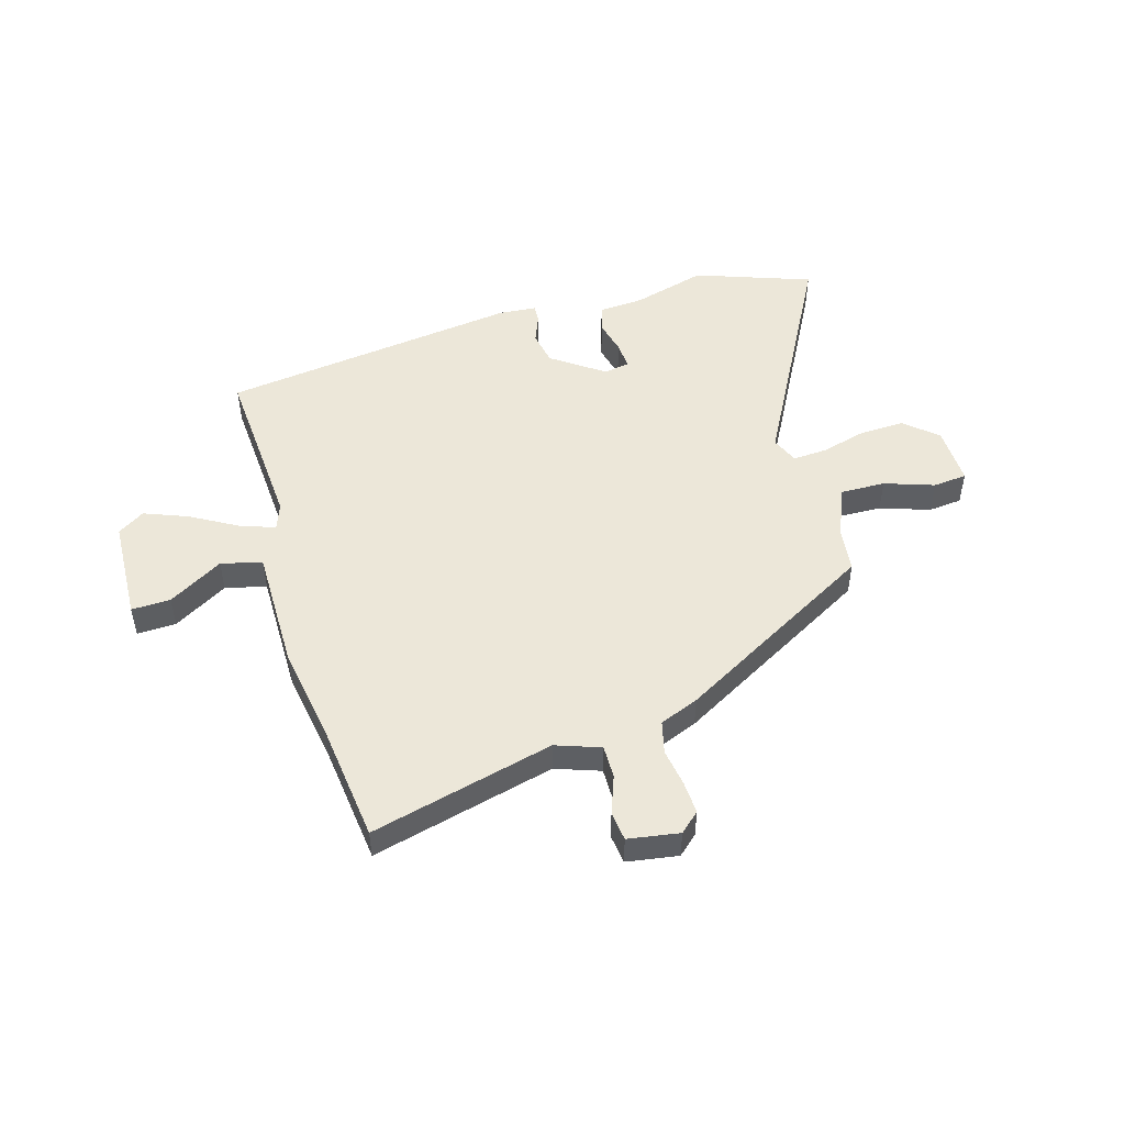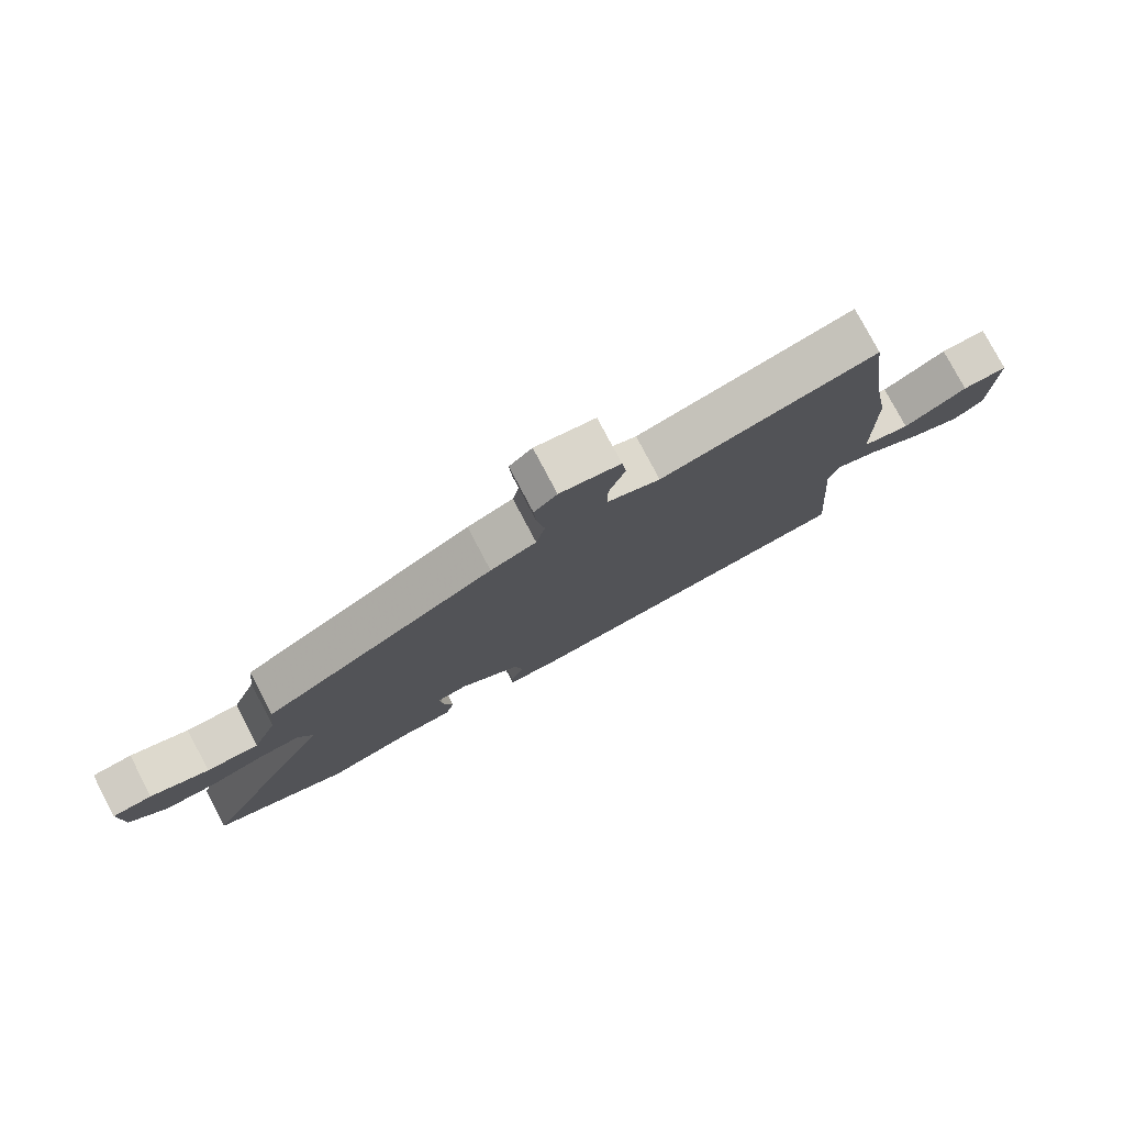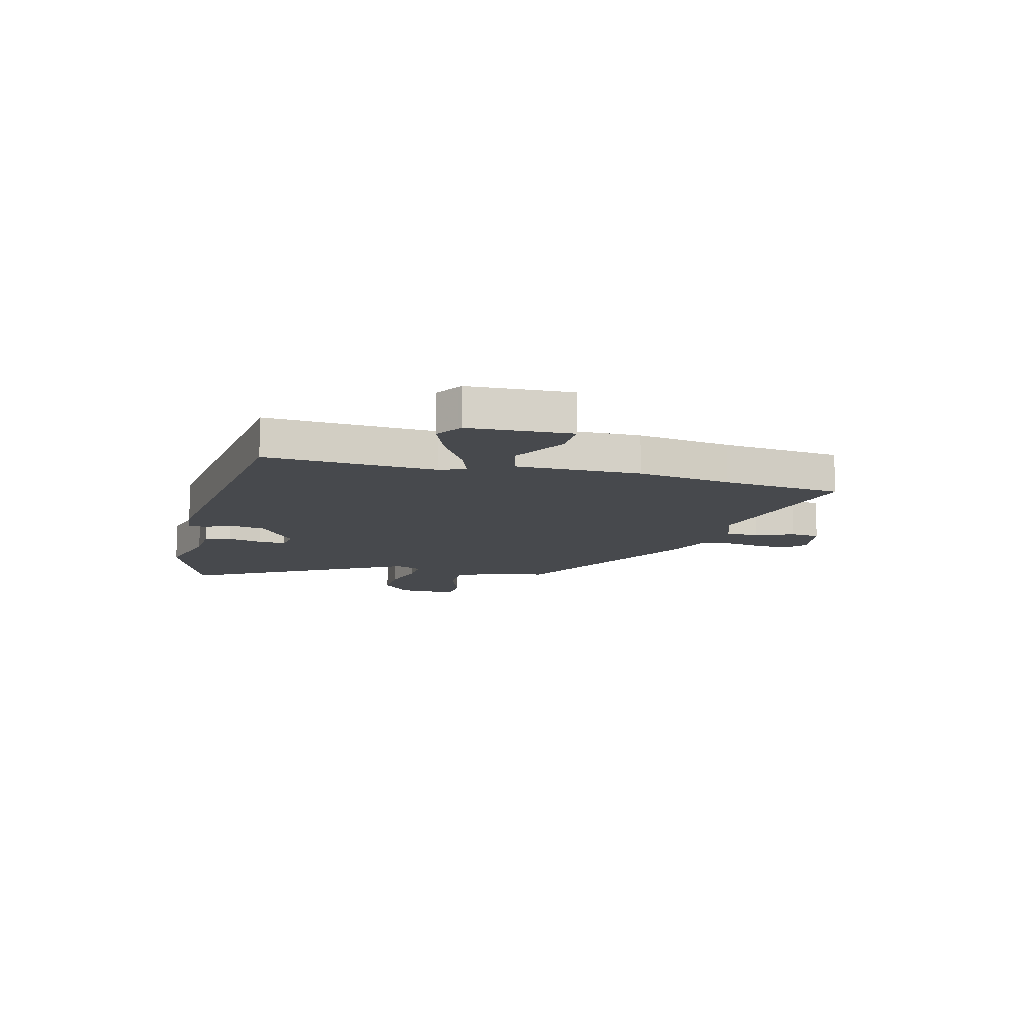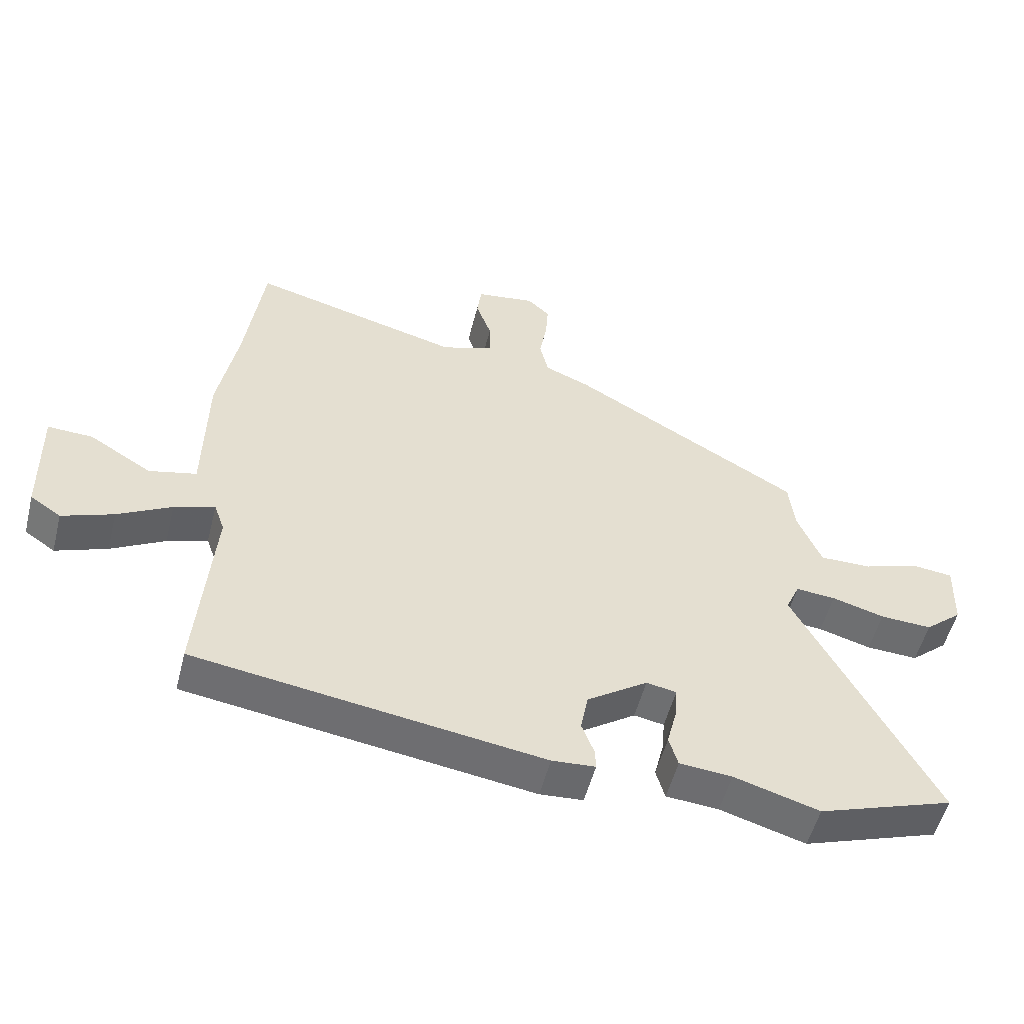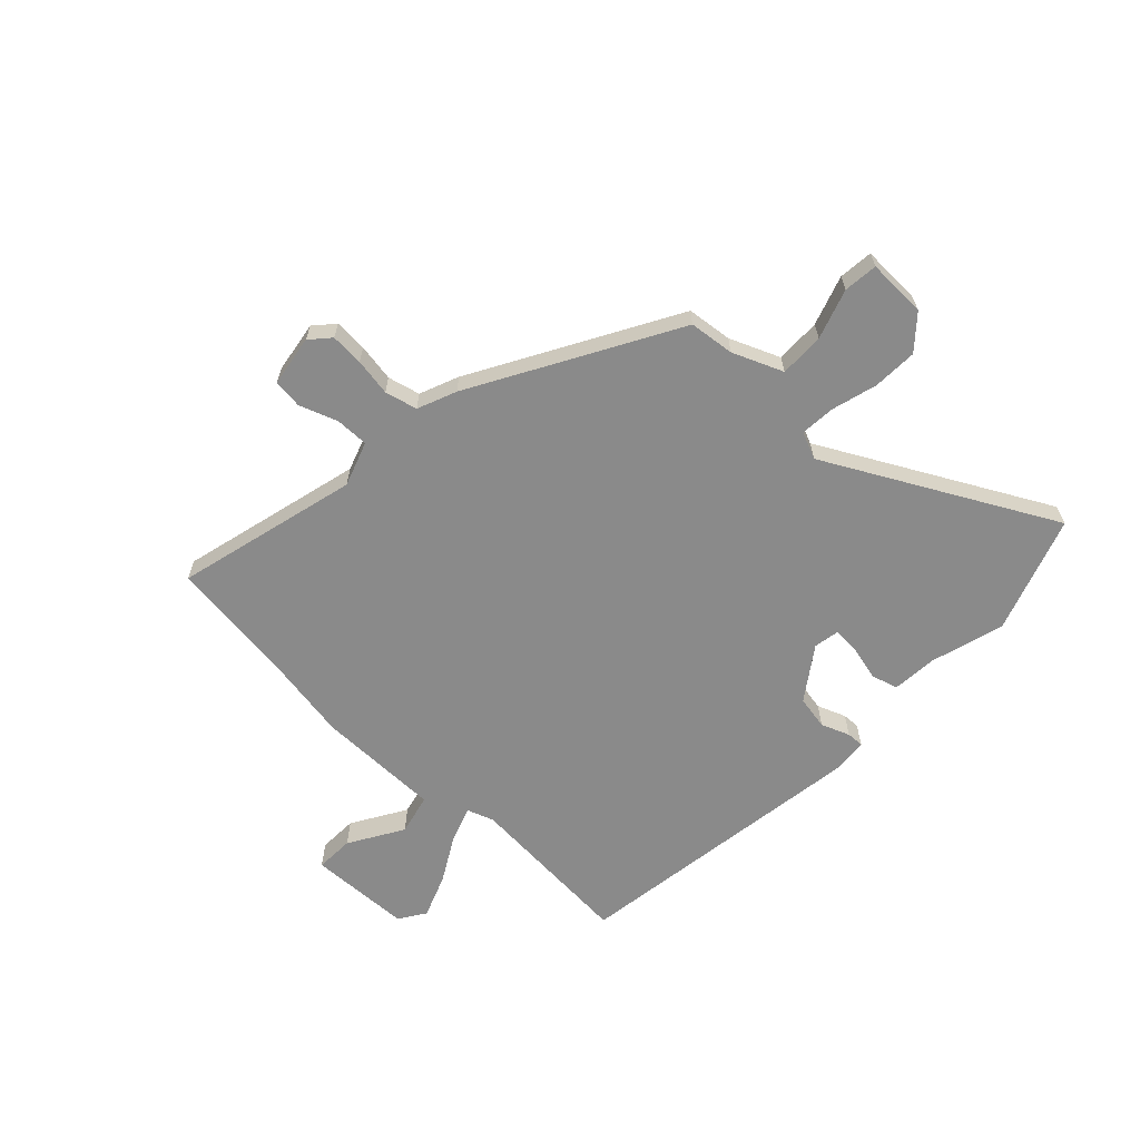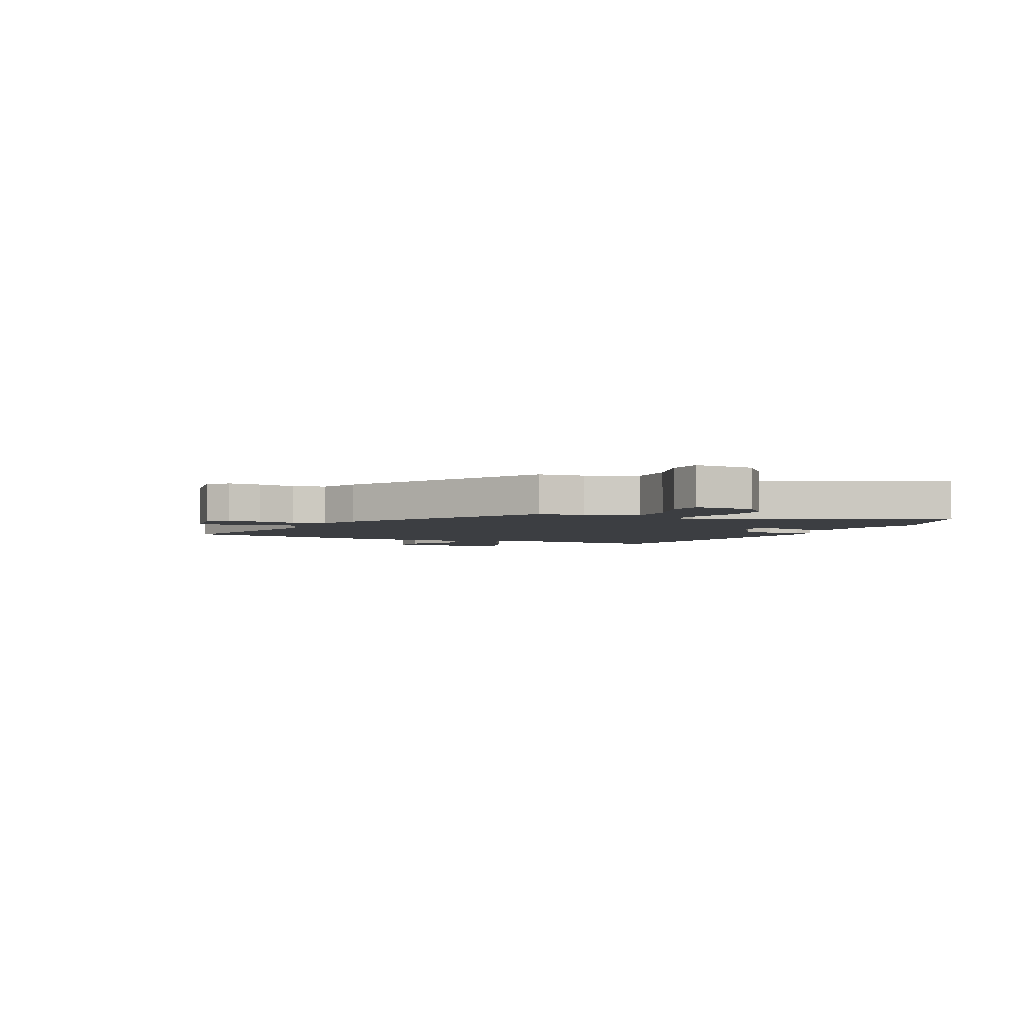
<metadata>
{"format":"obj","ext":"obj","renderer":"f3d","projection":"perspective","resolution":1024,"background":"white","views":[{"elev":49.8,"azim":-15.6,"up":"+Y"},{"elev":78.3,"azim":152.2,"up":"+Z"},{"elev":-12.0,"azim":-103.1,"up":"+Y"},{"elev":-53.5,"azim":-14.2,"up":"+Z"},{"elev":-63.5,"azim":46.9,"up":"+Y"},{"elev":-3.4,"azim":65.1,"up":"+Y"}]}
</metadata>
<code>
v -0.511 0.07 0.415
v -0.482 0.07 0.636
v -0.144 0.07 0.547
v -0.061 0.07 0.575
v -0.061 0.07 0.636
v -0.086 0.07 0.707
v -0.079 0.07 0.761
v 0.016 0.07 0.775
v 0.052 0.07 0.742
v 0.048 0.07 0.681
v 0.036 0.07 0.612
v 0.05 0.07 0.552
v 0.122 0.07 0.522
v 0.489 0.07 0.31
v 0.498 0.07 0.226
v 0.536 0.07 0.133
v 0.619 0.07 0.134
v 0.711 0.07 0.164
v 0.774 0.07 0.157
v 0.77 0.07 0.047
v 0.71 0.07 -0.005
v 0.627 0.07 -0.001
v 0.543 0.07 0.023
v 0.479 0.07 0.028
v 0.457 0.07 -0.022
v 0.676 0.07 -0.44
v 0.46 0.07 -0.514
v 0.324 0.07 -0.474
v 0.24 0.07 -0.467
v 0.226 0.07 -0.418
v 0.242 0.07 -0.354
v 0.246 0.07 -0.303
v 0.198 0.07 -0.294
v 0.101 0.07 -0.361
v 0.089 0.07 -0.424
v 0.109 0.07 -0.477
v 0.11 0.07 -0.509
v 0.041 0.07 -0.514
v -0.514 0.07 -0.432
v -0.489 0.07 -0.115
v -0.506 0.07 -0.066
v -0.571 0.07 -0.088
v -0.657 0.07 -0.136
v -0.739 0.07 -0.167
v -0.788 0.07 -0.134
v -0.793 0.07 0.057
v -0.721 0.07 0.054
v -0.621 0.07 -0.007
v -0.545 0.07 0.011
v -0.542 0.07 0.242
v -0.511 0 0.415
v -0.482 0 0.636
v -0.144 0 0.547
v -0.061 0 0.575
v -0.061 0 0.636
v -0.086 0 0.707
v -0.079 0 0.761
v 0.016 0 0.775
v 0.052 0 0.742
v 0.048 0 0.681
v 0.036 0 0.612
v 0.05 0 0.552
v 0.122 0 0.522
v 0.489 0 0.31
v 0.498 0 0.226
v 0.536 0 0.133
v 0.619 0 0.134
v 0.711 0 0.164
v 0.774 0 0.157
v 0.77 0 0.047
v 0.71 0 -0.005
v 0.627 0 -0.001
v 0.543 0 0.023
v 0.479 0 0.028
v 0.457 0 -0.022
v 0.676 0 -0.44
v 0.46 0 -0.514
v 0.324 0 -0.474
v 0.24 0 -0.467
v 0.226 0 -0.418
v 0.242 0 -0.354
v 0.246 0 -0.303
v 0.198 0 -0.294
v 0.101 0 -0.361
v 0.089 0 -0.424
v 0.109 0 -0.477
v 0.11 0 -0.509
v 0.041 0 -0.514
v -0.514 0 -0.432
v -0.489 0 -0.115
v -0.506 0 -0.066
v -0.571 0 -0.088
v -0.657 0 -0.136
v -0.739 0 -0.167
v -0.788 0 -0.134
v -0.793 0 0.057
v -0.721 0 0.054
v -0.621 0 -0.007
v -0.545 0 0.011
v -0.542 0 0.242
f 49 50 1
f 45 46 47 48
f 45 48 49
f 42 43 44 45
f 41 42 45 49
f 37 38 39 40
f 35 36 37 40
f 34 35 40 41
f 33 34 41 49
f 28 29 30 31
f 28 31 32
f 25 26 27 28
f 25 28 32
f 24 25 32 33
f 20 21 22 23
f 20 23 24
f 17 18 19 20
f 16 17 20 24
f 15 16 24 33
f 12 13 14 15
f 8 9 10 11
f 6 7 8 11
f 5 6 11 12
f 4 5 12
f 3 4 12 15
f 3 15 33 49
f 1 2 3 49
f 51 100 99
f 98 97 96 95
f 99 98 95
f 95 94 93 92
f 99 95 92 91
f 90 89 88 87
f 90 87 86 85
f 91 90 85 84
f 99 91 84 83
f 81 80 79 78
f 82 81 78
f 78 77 76 75
f 82 78 75
f 83 82 75 74
f 73 72 71 70
f 74 73 70
f 70 69 68 67
f 74 70 67 66
f 83 74 66 65
f 65 64 63 62
f 61 60 59 58
f 61 58 57 56
f 62 61 56 55
f 62 55 54
f 65 62 54 53
f 99 83 65 53
f 99 53 52 51
f 1 51 52 2
f 2 52 53 3
f 3 53 54 4
f 4 54 55 5
f 5 55 56 6
f 6 56 57 7
f 7 57 58 8
f 8 58 59 9
f 9 59 60 10
f 10 60 61 11
f 11 61 62 12
f 12 62 63 13
f 13 63 64 14
f 14 64 65 15
f 15 65 66 16
f 16 66 67 17
f 17 67 68 18
f 18 68 69 19
f 19 69 70 20
f 20 70 71 21
f 21 71 72 22
f 22 72 73 23
f 23 73 74 24
f 24 74 75 25
f 25 75 76 26
f 26 76 77 27
f 27 77 78 28
f 28 78 79 29
f 29 79 80 30
f 30 80 81 31
f 31 81 82 32
f 32 82 83 33
f 33 83 84 34
f 34 84 85 35
f 35 85 86 36
f 36 86 87 37
f 37 87 88 38
f 38 88 89 39
f 39 89 90 40
f 40 90 91 41
f 41 91 92 42
f 42 92 93 43
f 43 93 94 44
f 44 94 95 45
f 45 95 96 46
f 46 96 97 47
f 47 97 98 48
f 48 98 99 49
f 49 99 100 50
f 50 100 51 1

</code>
